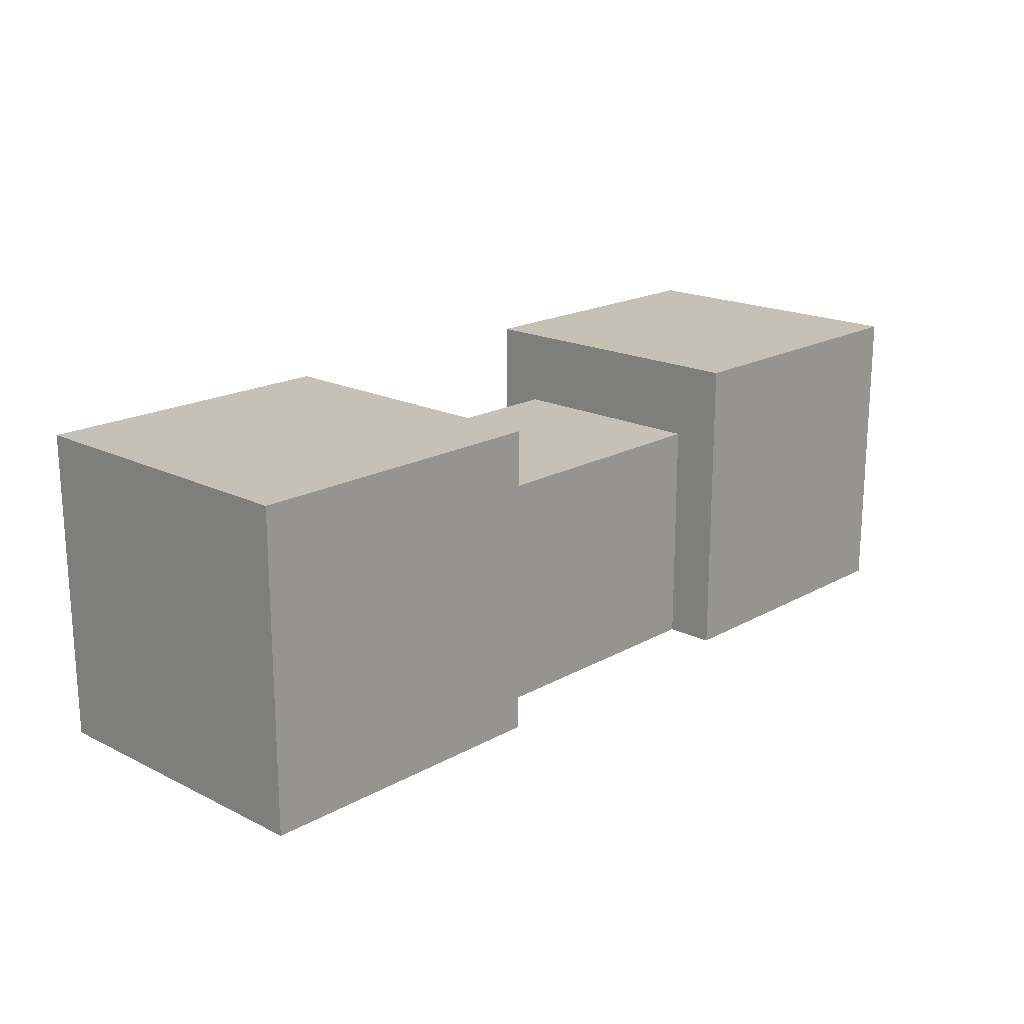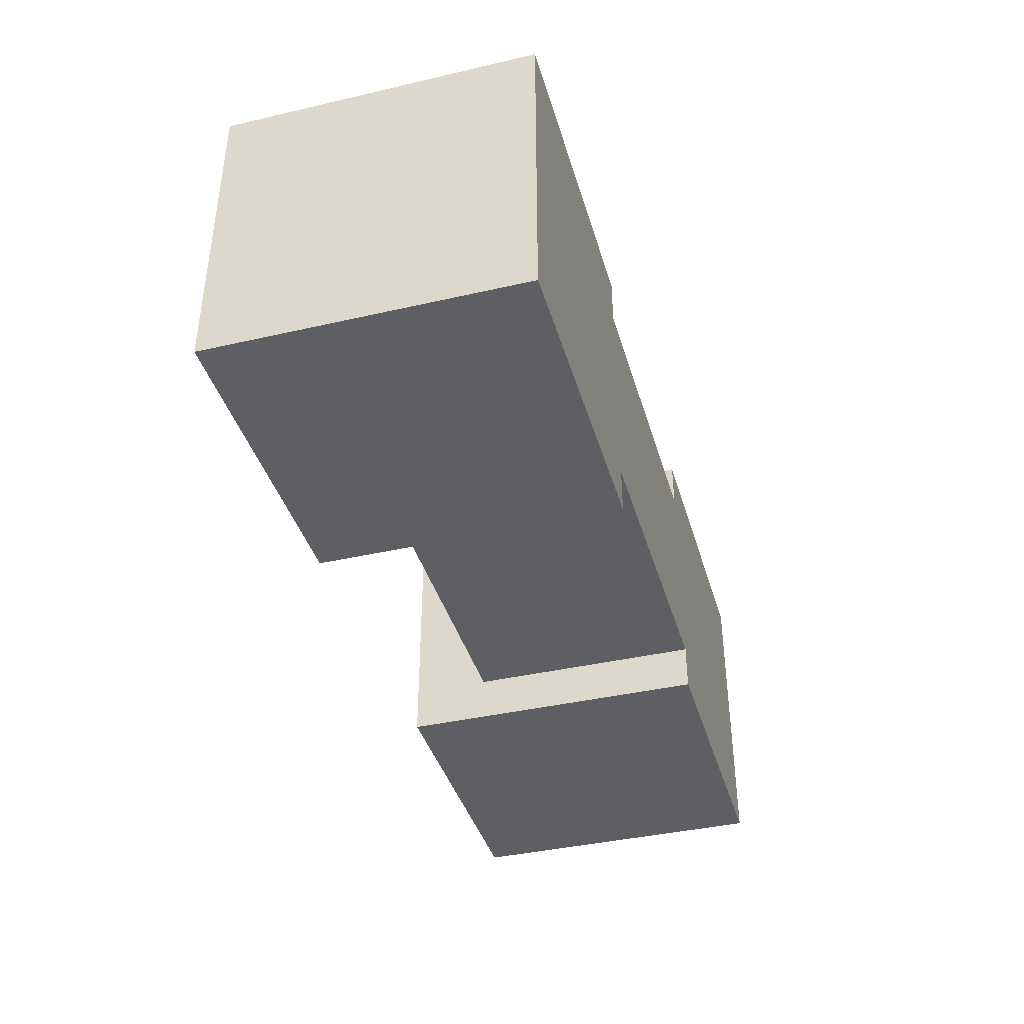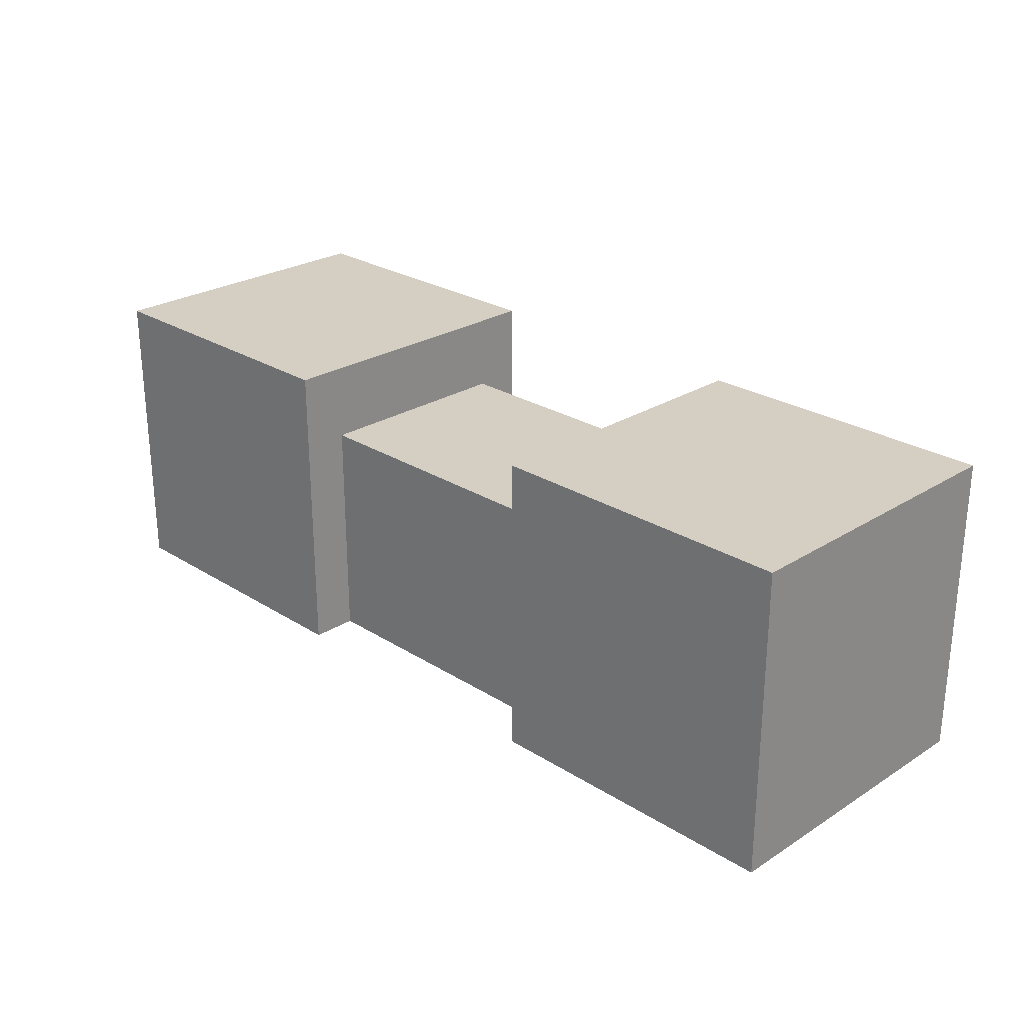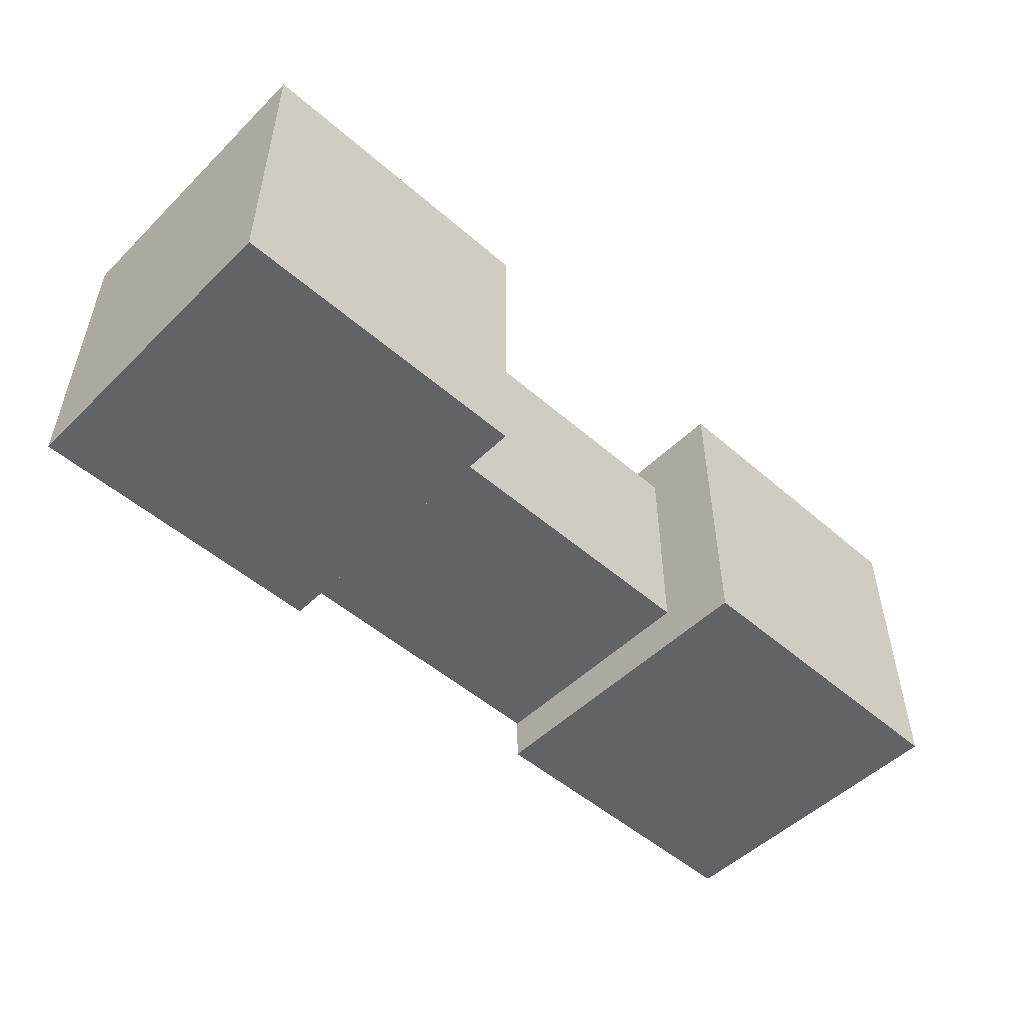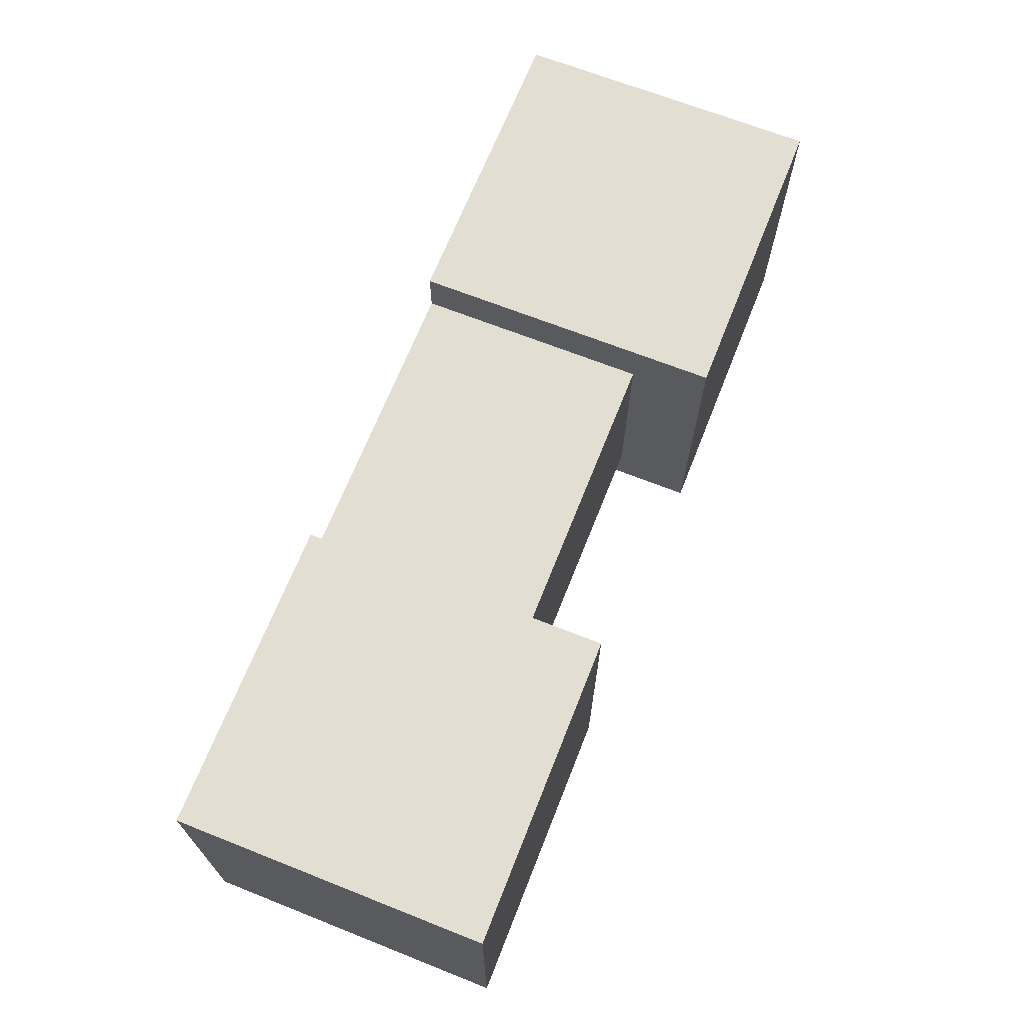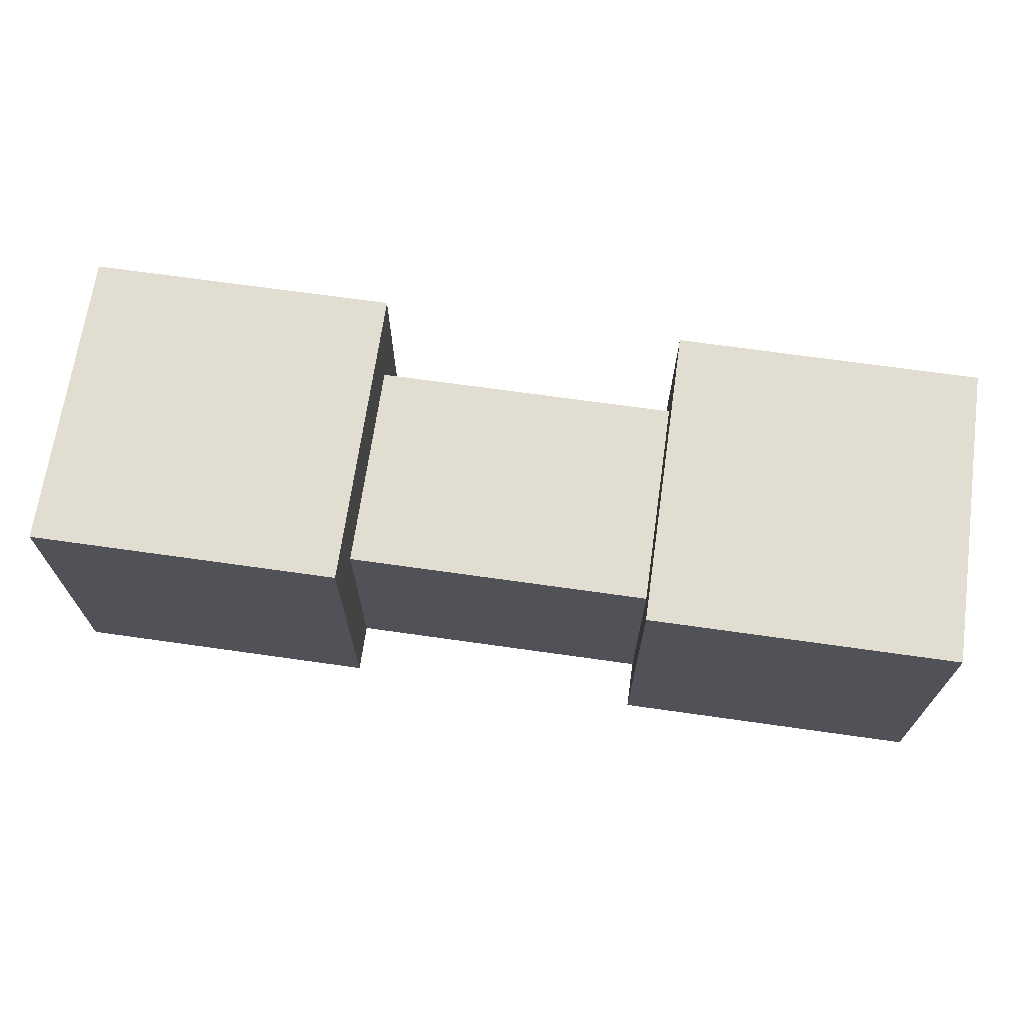
<metadata>
{"format":"obj","ext":"obj","renderer":"f3d","projection":"perspective","resolution":1024,"background":"white","views":[{"elev":18.6,"azim":-46.7,"up":"+Y"},{"elev":-39.7,"azim":-74.1,"up":"+Z"},{"elev":25.8,"azim":-135.0,"up":"+Y"},{"elev":-50.9,"azim":136.6,"up":"+Z"},{"elev":68.0,"azim":111.6,"up":"+Z"},{"elev":68.4,"azim":8.1,"up":"+Y"}]}
</metadata>
<code>
v -1 1.5 -0.7
v -1 0 -0.7
v -1 0 -1
v -1 2 -1
v -1 2 1
v -1 0 1
v -1 0 0.6848
v -1 1.5 0.6848
v -3 0 1
v -1 0 1
v -1 2 1
v -3 2 1
v -3 0 -1
v -3 0 1
v -3 2 1
v -3 2 -1
v -1 0 -1
v -3 0 -1
v -3 2 -1
v -1 2 -1
v -1 2 -1
v -3 2 -1
v -3 2 1
v -1 2 1
v 1 0 -0.7
v -1 0 -0.7
v -1 1.5 -0.7
v 1 1.5 -0.7
v -1 0 0.6848
v 1 0 0.6848
v 1 1.5 0.6848
v -1 1.5 0.6848
v -1 1.5 -0.7
v -1 1.5 0.6848
v 1 1.5 0.6848
v 1 1.5 -0.7
v 3 0 1
v 3 0 -1
v 3 2 -1
v 3 2 1
v 1 0 1
v 3 0 1
v 3 2 1
v 1 2 1
v 1 1.5 0.6848
v 1 0 0.6848
v 1 0 1
v 1 2 1
v 1 2 -1
v 1 0 -1
v 1 0 -0.7
v 1 1.5 -0.7
v 3 0 -1
v 1 0 -1
v 1 2 -1
v 3 2 -1
v 3 2 -1
v 1 2 -1
v 1 2 1
v 3 2 1
v 1 0 -1
v 3 0 -1
v 3 0 1
v 1 0 1
v 1 0 0.6848
v -1 0 0.6848
v -1 0 1
v -3 0 1
v -3 0 -1
v -1 0 -1
v -1 0 -0.7
v 1 0 -0.7
g 9a9634c8-e320-11ea-89a8-54bf646e7e1f
f 2 3 1
f 1 3 4
f 1 4 8
f 8 4 5
f 8 5 6
f 6 7 8
g 9a968300-e320-11ea-a5bc-54bf646e7e1f
f 9 10 12
f 12 10 11
g 9a96d0f6-e320-11ea-babd-54bf646e7e1f
f 13 14 16
f 16 14 15
g 9a971f1c-e320-11ea-9adf-54bf646e7e1f
f 17 18 20
f 20 18 19
g 9a976d30-e320-11ea-93d4-54bf646e7e1f
f 22 23 21
f 21 23 24
g 9ae4cb74-e320-11ea-966b-54bf646e7e1f
f 25 26 28
f 28 26 27
g 9ae567a8-e320-11ea-9d0b-54bf646e7e1f
f 29 30 32
f 32 30 31
g 9ae603da-e320-11ea-ae97-54bf646e7e1f
f 33 34 36
f 36 34 35
g 9a94d51a-e320-11ea-8344-54bf646e7e1f
f 37 38 40
f 40 38 39
g 9a94fc28-e320-11ea-962a-54bf646e7e1f
f 41 42 44
f 44 42 43
g 9a954a46-e320-11ea-b918-54bf646e7e1f
f 46 47 45
f 45 47 48
f 45 48 49
f 45 49 52
f 52 49 50
f 52 50 51
g 9a95714a-e320-11ea-8b6e-54bf646e7e1f
f 53 54 56
f 56 54 55
g 9a959870-e320-11ea-9cbd-54bf646e7e1f
f 58 59 57
f 57 59 60
g 9a95e692-e320-11ea-a14f-54bf646e7e1f
f 61 62 72
f 72 62 65
f 72 65 66
f 62 63 65
f 65 63 64
f 67 68 66
f 66 68 69
f 66 69 71
f 71 69 70
f 71 72 66

</code>
